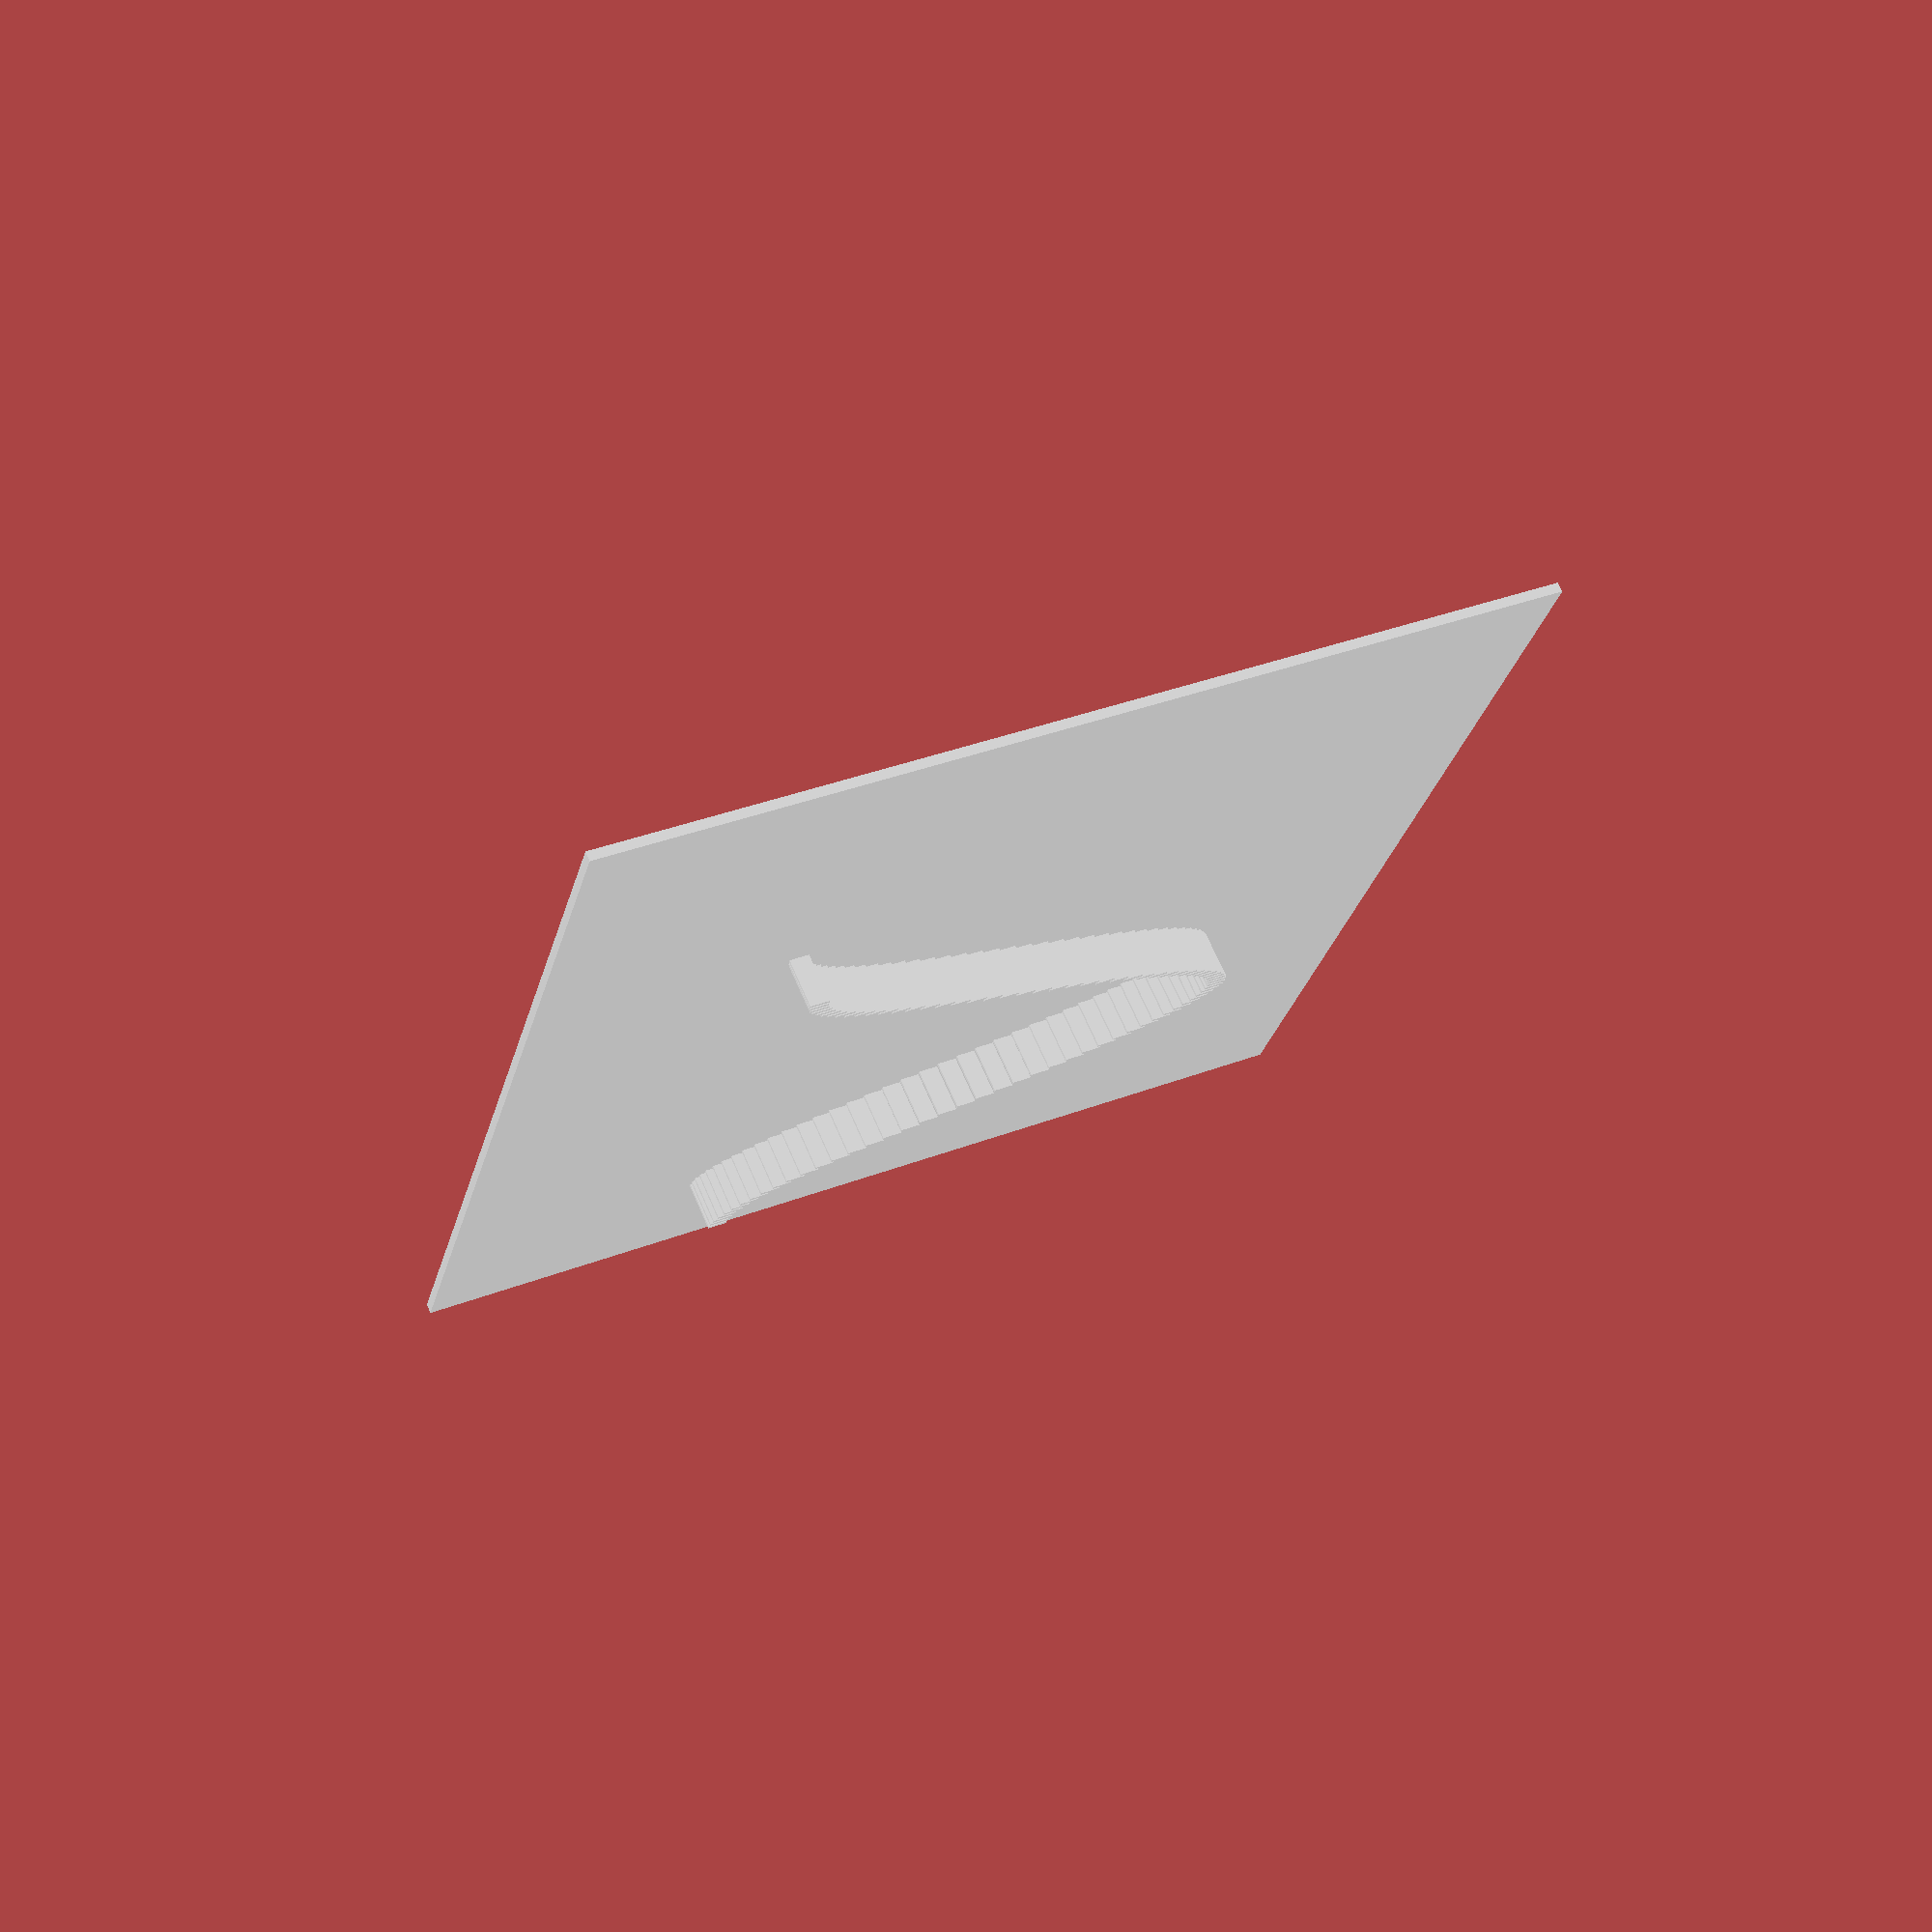
<openscad>
//  OpenScad code generated from OSKAR python.
//  OSKAR Compiler written by Bryce Summers for Larry Cuba
$fn=130;
$vpr = [0, 0, 0];   // vpr system variable
$vpd = 6.0;         // vpd system variable
$vpt = [0, 0, 0];   // vpt system variable


function myTY1(x, time) = 
   cos((x*360)+(time*360));
module floor()
{
   Global_t = $t;
   steps = 1;
   step_size = 1.0/steps;
   // Iteration from 0 to 1 in 1 equal steps.
   for (i=[0:step_size:1])
   {
      translate([-.5, -.5, -.05])
      scale([2, 2, .02])
      color([1, 1, 1, 1])
      cube();
   }
}

module cosine()
{
   Global_t = $t;
   steps = 80;
   step_size = 1.0/steps;
   // Iteration from 0 to 1 in 80 equal steps.
   for (i=[0:step_size:1])
   {
      translate([0, .5, 0])
      scale([1, .5, 1])
      translate([i, myTY1 ( i, Global_t ) , .05])
      scale([.5, 4, 5])
      scale([.0125, .02, .02])
      color([1, 1, 1, 1])
      cube();
   }
}

module draw()
{
      floor();
      cosine();
}

// Draw the root module.
translate([0, 0, 0])rotate([-58,-20, -15]) //set POV
draw();
</openscad>
<views>
elev=159.6 azim=35.4 roll=260.0 proj=p view=solid
</views>
